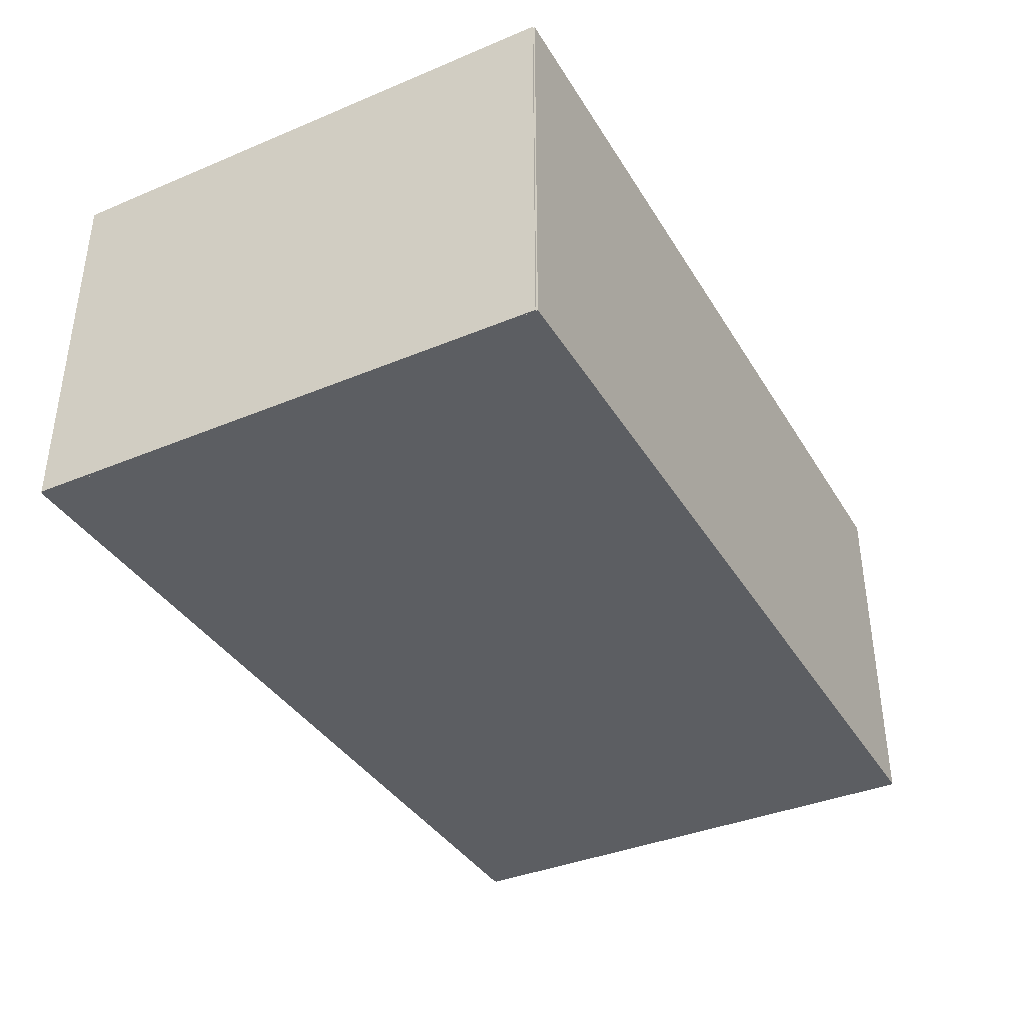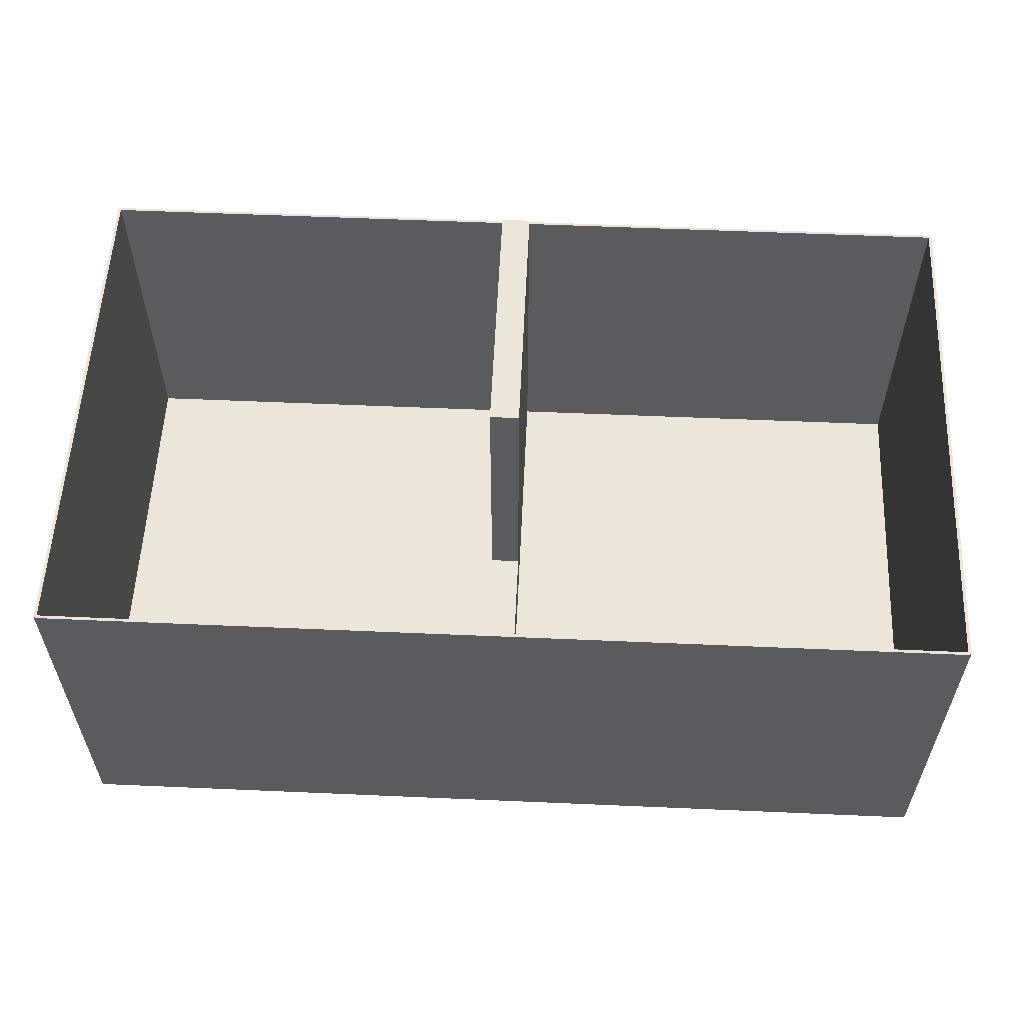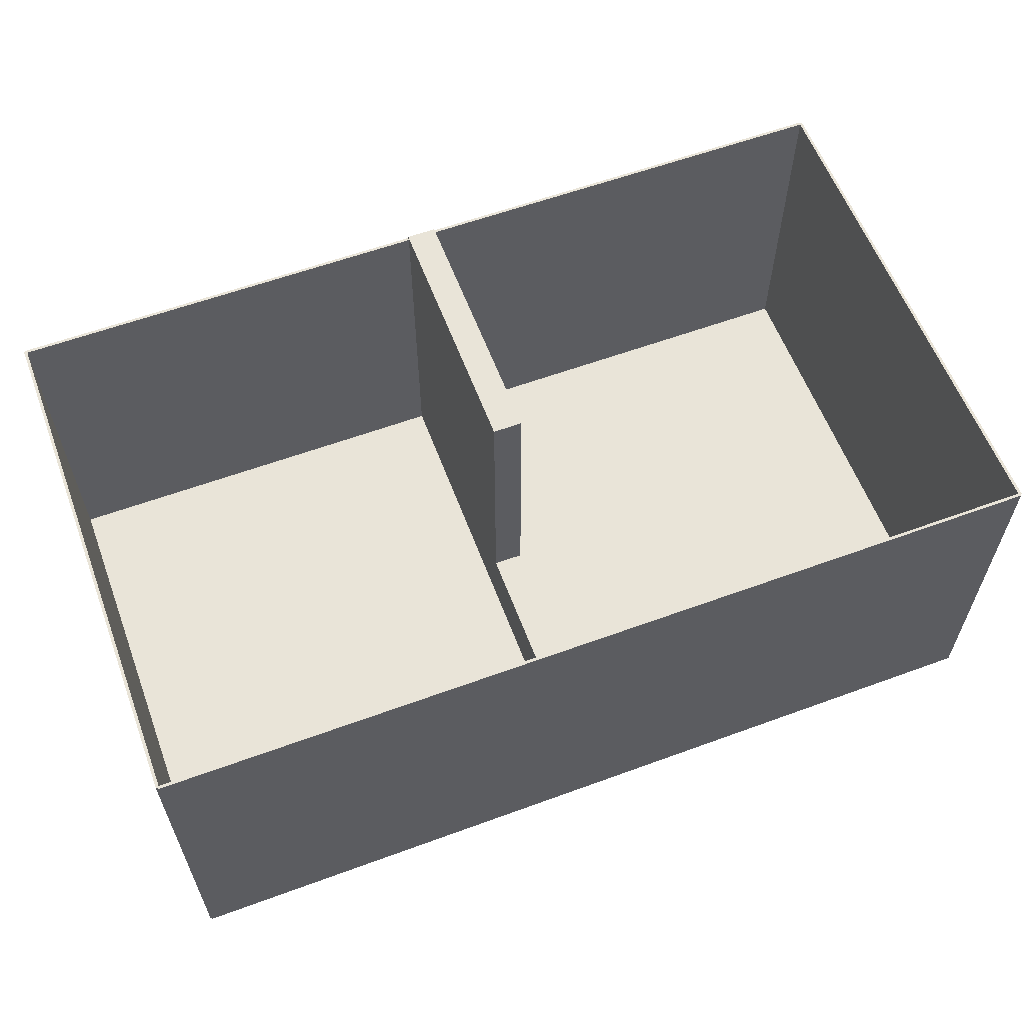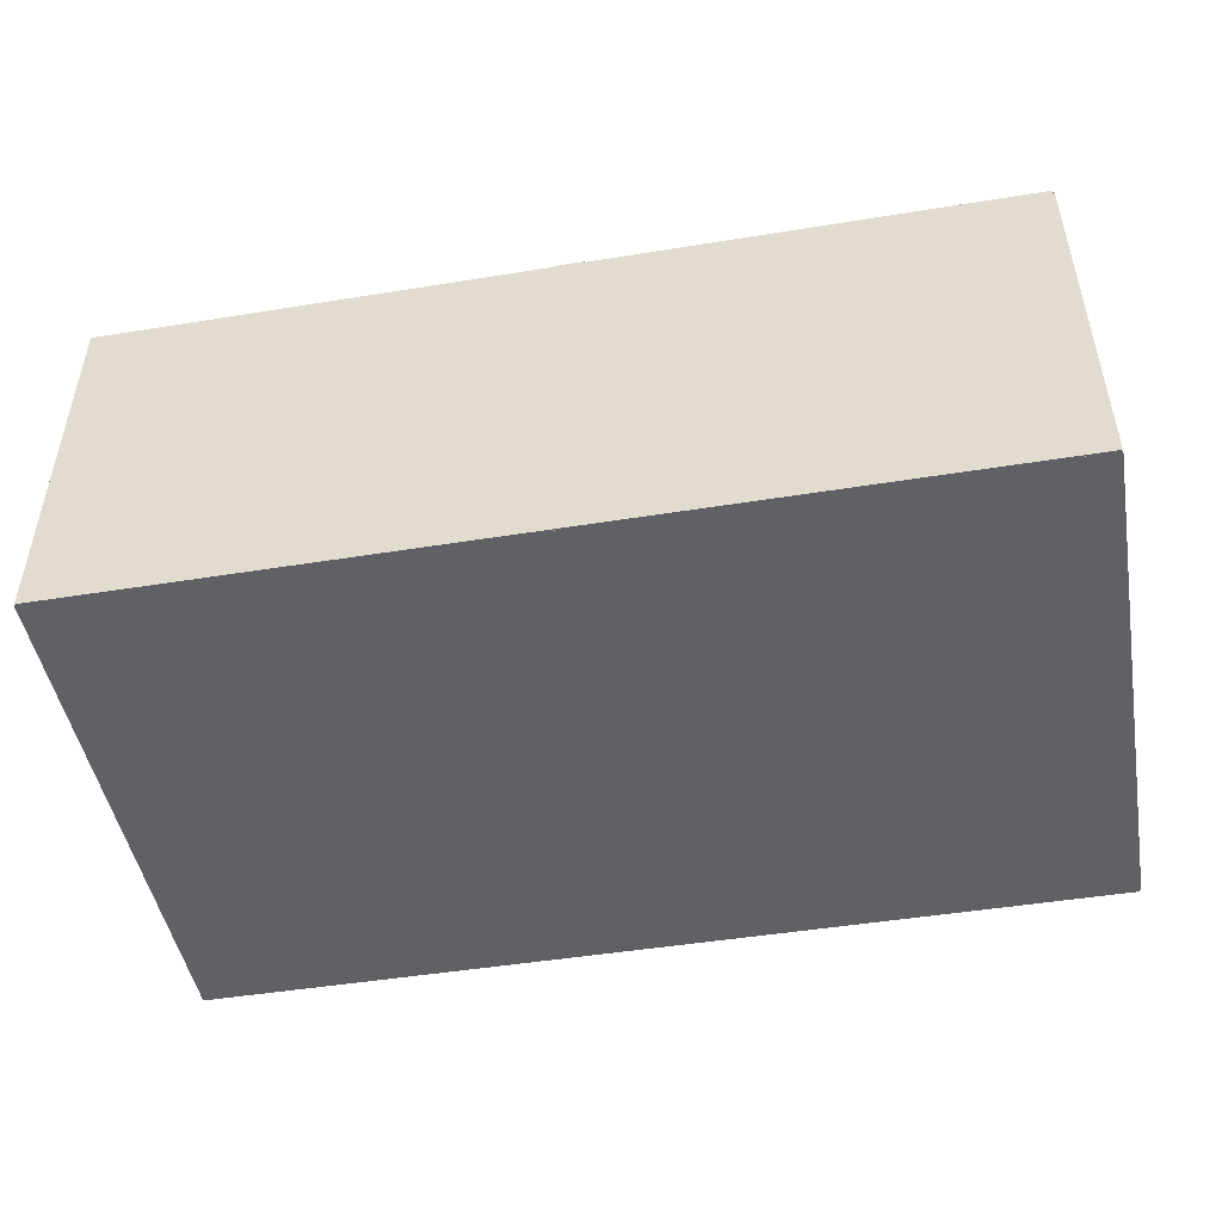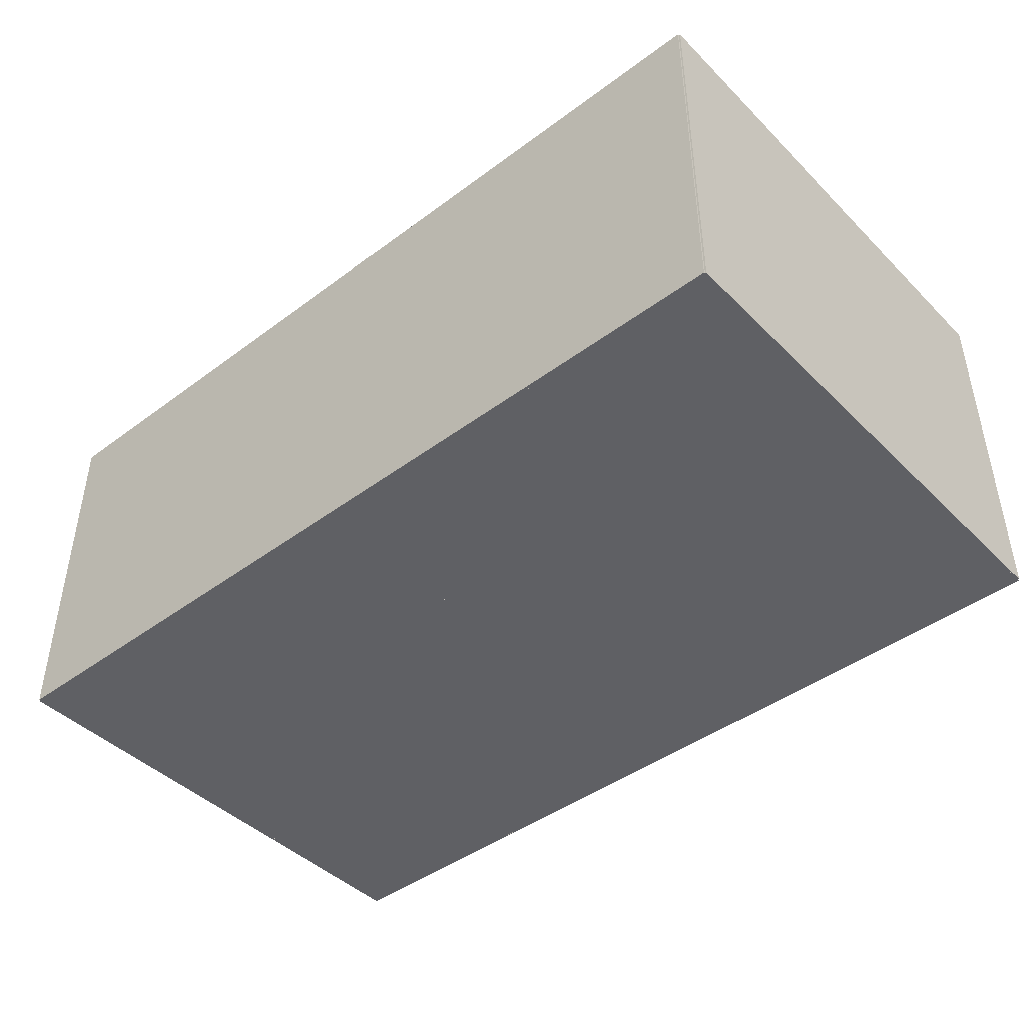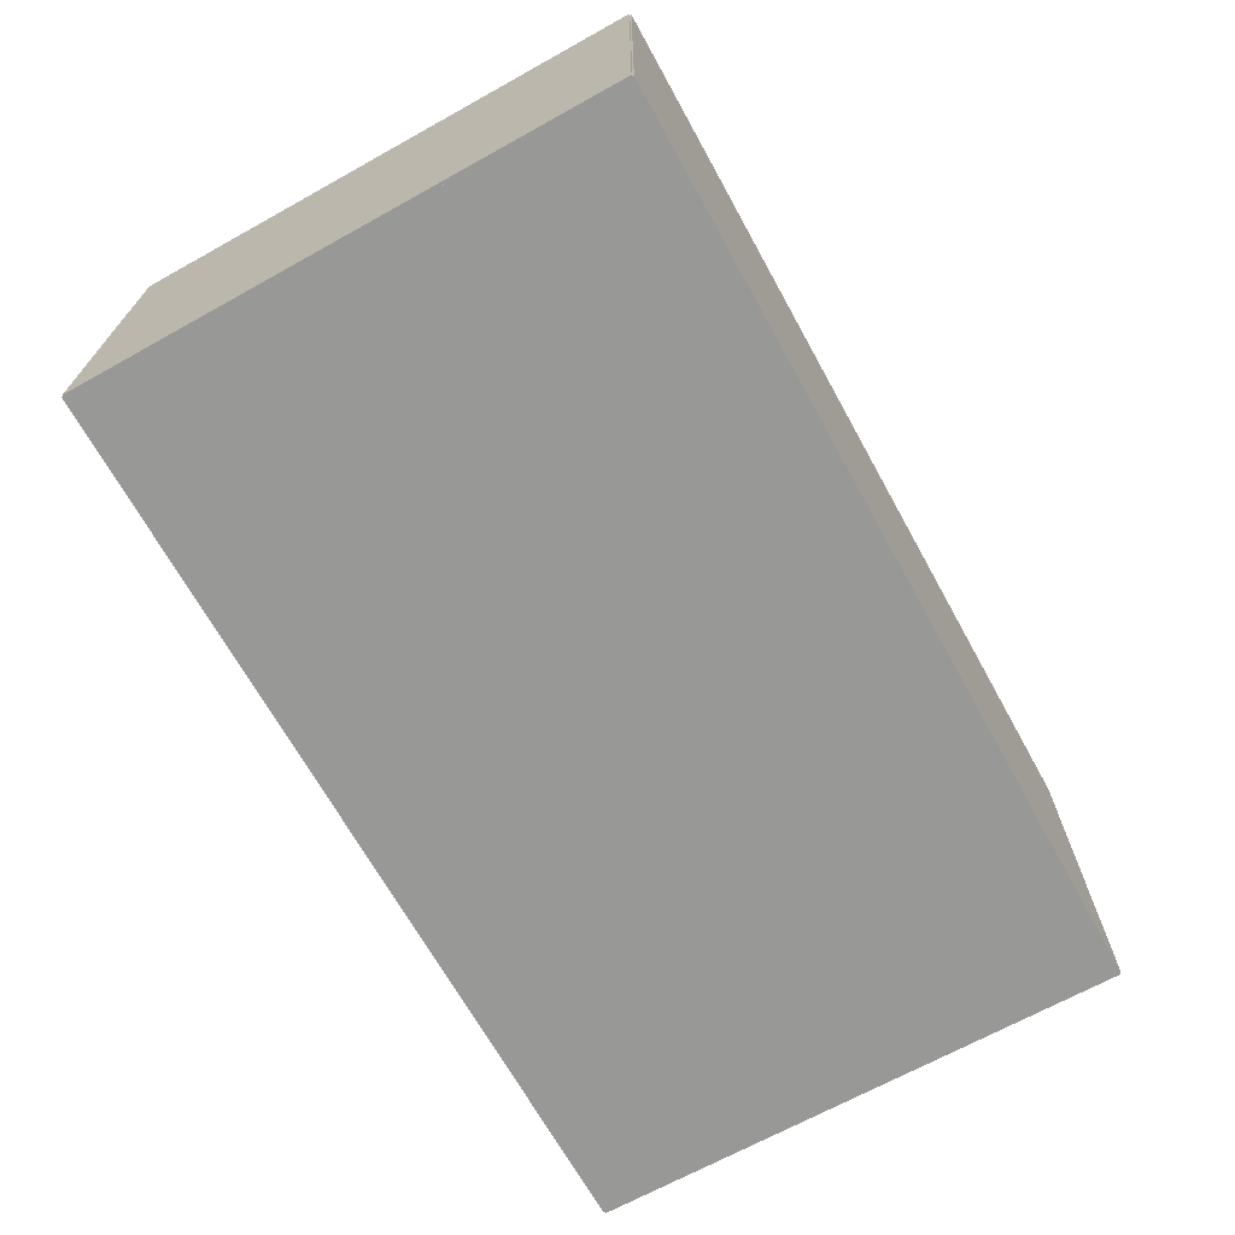
<metadata>
{"format":"obj","ext":"obj","renderer":"f3d","projection":"perspective","resolution":1024,"background":"white","views":[{"elev":-37.8,"azim":118.0,"up":"+Z"},{"elev":56.9,"azim":-177.4,"up":"+Z"},{"elev":59.8,"azim":159.4,"up":"+Z"},{"elev":-47.8,"azim":10.3,"up":"+Z"},{"elev":-43.9,"azim":41.1,"up":"+Z"},{"elev":-68.5,"azim":119.0,"up":"+Z"}]}
</metadata>
<code>
o Floor_Cube.001
v -3 -1.75 0
v -3 -1.75 0.15
v -3 1.75 0
v -3 1.75 0.15
v 3 -1.75 0
v 3 -1.75 0.15
v 3 1.75 0
v 3 1.75 0.15
f 2 3 1
f 4 7 3
f 8 5 7
f 6 1 5
f 7 1 3
f 4 6 8
f 2 4 3
f 4 8 7
f 8 6 5
f 6 2 1
f 7 5 1
f 4 2 6
o Wall3_Cube.004
v 3 1.74 0
v 3 1.74 2.5
v -3 1.74 0
v -3 1.74 2.5
v 3 1.76 0
v 3 1.76 2.5
v -3 1.76 0
v -3 1.76 2.5
f 10 11 9
f 12 15 11
f 16 13 15
f 14 9 13
f 11 13 9
f 12 14 16
f 10 12 11
f 12 16 15
f 16 14 13
f 14 10 9
f 11 15 13
f 12 10 14
o Wall4_Cube.005
v 3 -1.76 0
v 3 -1.76 2.5
v -3 -1.76 0
v -3 -1.76 2.5
v 3 -1.74 0
v 3 -1.74 2.5
v -3 -1.74 0
v -3 -1.74 2.5
f 18 19 17
f 20 23 19
f 24 21 23
f 22 17 21
f 19 21 17
f 20 22 24
f 18 20 19
f 20 24 23
f 24 22 21
f 22 18 17
f 19 23 21
f 20 18 22
o Wall_L.002_Cube.009
v 0.15 0.05 0
v 0.15 0.05 2.525
v -0.05 0.05 0
v -0.05 0.05 2.525
v 0.15 -1.75 0
v 0.15 -1.75 2.525
v -0.05 -1.75 0
v -0.05 -1.75 2.525
f 27 26 25
f 31 28 27
f 29 32 31
f 25 30 29
f 31 25 27
f 32 26 28
f 27 28 26
f 31 32 28
f 29 30 32
f 25 26 30
f 31 29 25
f 32 30 26
o Wall_B.001_Cube.008
v 0.15 0.05 0
v 0.15 0.05 0.65
v -0.05 0.05 0
v -0.05 0.05 0.65
v 0.15 1.15 0
v 0.15 1.15 0.65
v -0.05 1.15 0
v -0.05 1.15 0.65
f 34 35 33
f 36 39 35
f 40 37 39
f 38 33 37
f 39 33 35
f 36 38 40
f 34 36 35
f 36 40 39
f 40 38 37
f 38 34 33
f 39 37 33
f 36 34 38
o Wall2_Cube.003
v -3.01 -1.75 0
v -3.01 -1.75 2.5
v -3.01 1.75 0
v -3.01 1.75 2.5
v -2.99 -1.75 0
v -2.99 -1.75 2.5
v -2.99 1.75 0
v -2.99 1.75 2.5
f 42 43 41
f 44 47 43
f 48 45 47
f 46 41 45
f 47 41 43
f 44 46 48
f 42 44 43
f 44 48 47
f 48 46 45
f 46 42 41
f 47 45 41
f 44 42 46
o Wall1_Cube.002
v 2.99 -1.75 0
v 2.99 -1.75 2.5
v 2.99 1.75 0
v 2.99 1.75 2.5
v 3.01 -1.75 0
v 3.01 -1.75 2.5
v 3.01 1.75 0
v 3.01 1.75 2.5
f 50 51 49
f 52 55 51
f 56 53 55
f 54 49 53
f 55 49 51
f 52 54 56
f 50 52 51
f 52 56 55
f 56 54 53
f 54 50 49
f 55 53 49
f 52 50 54

</code>
